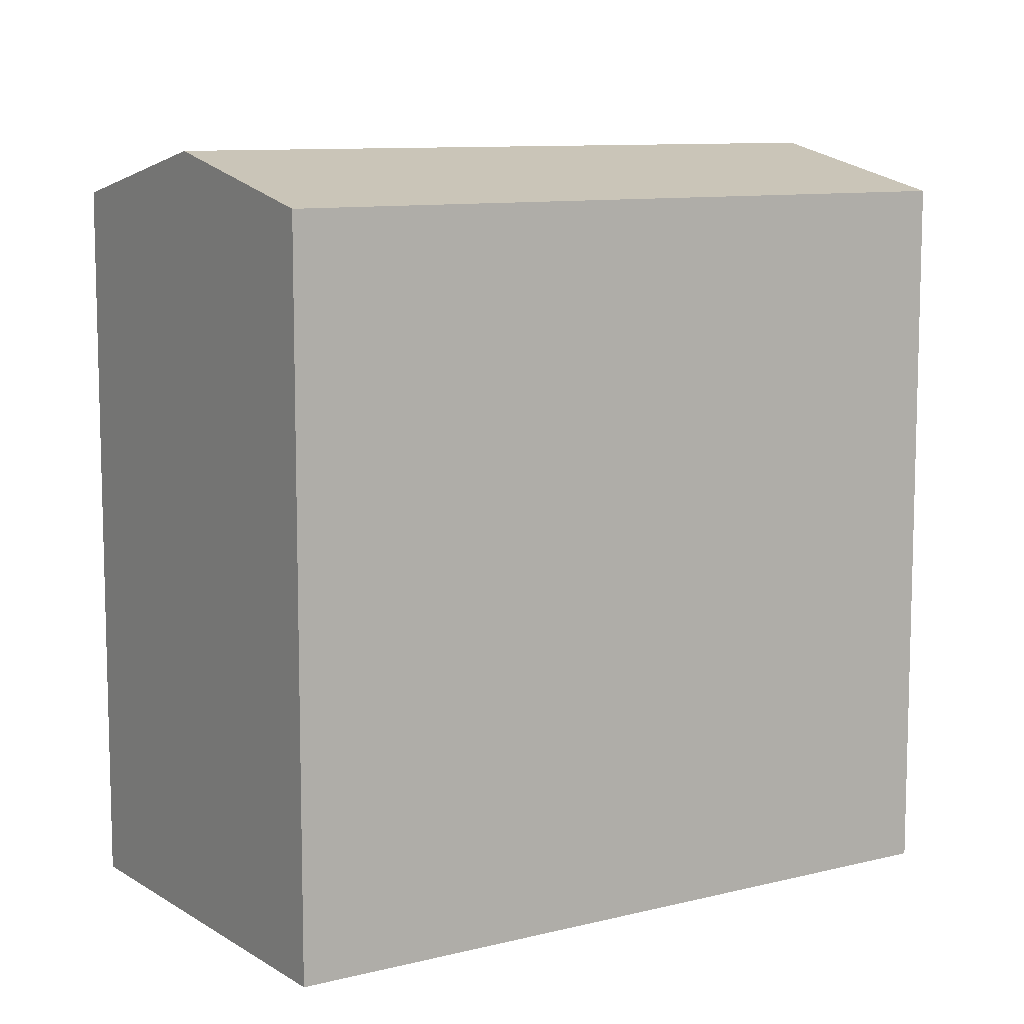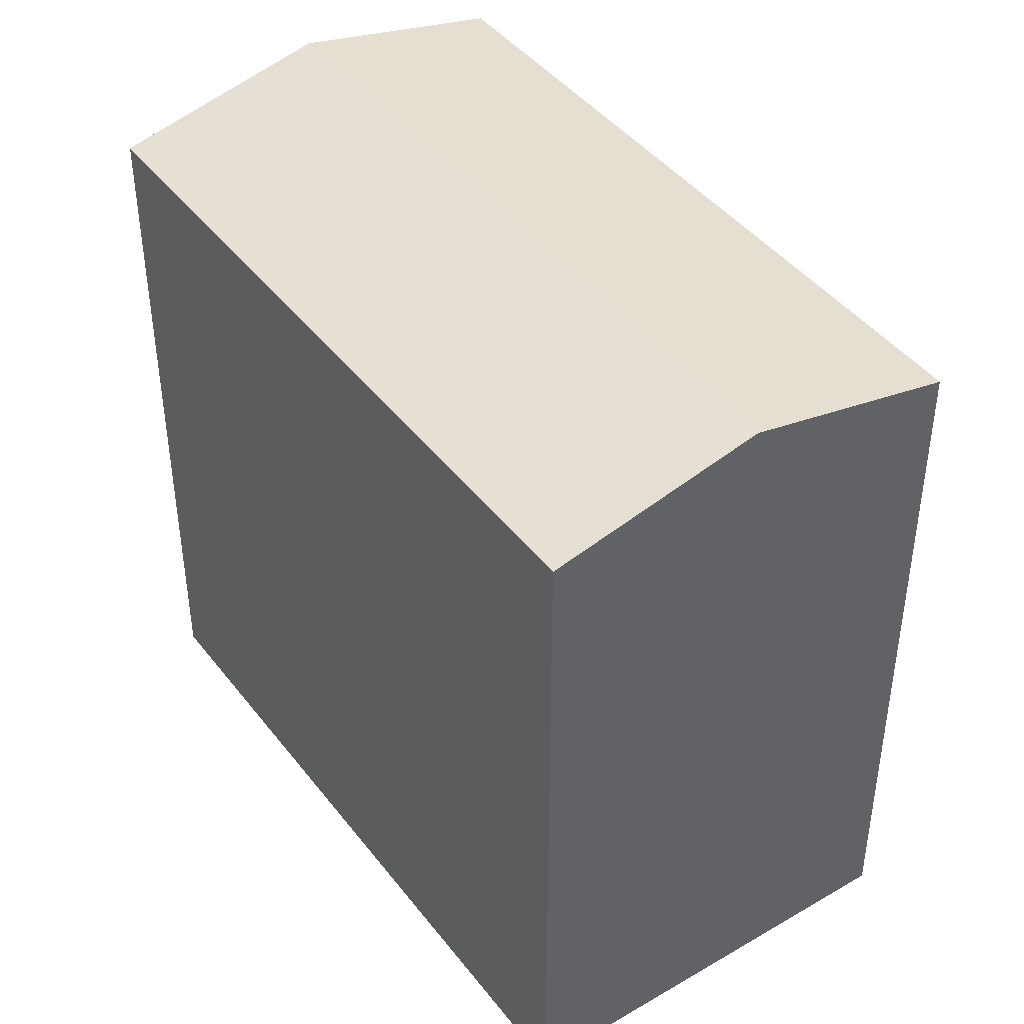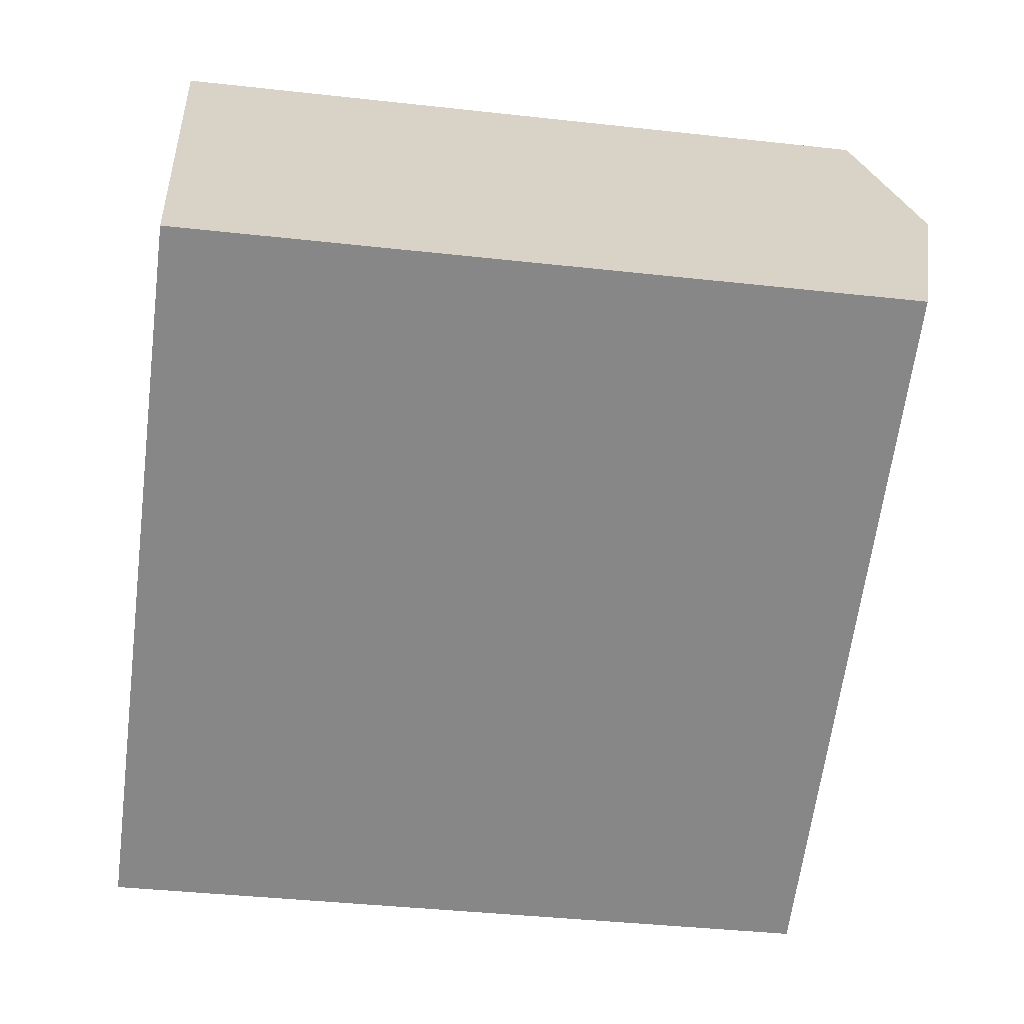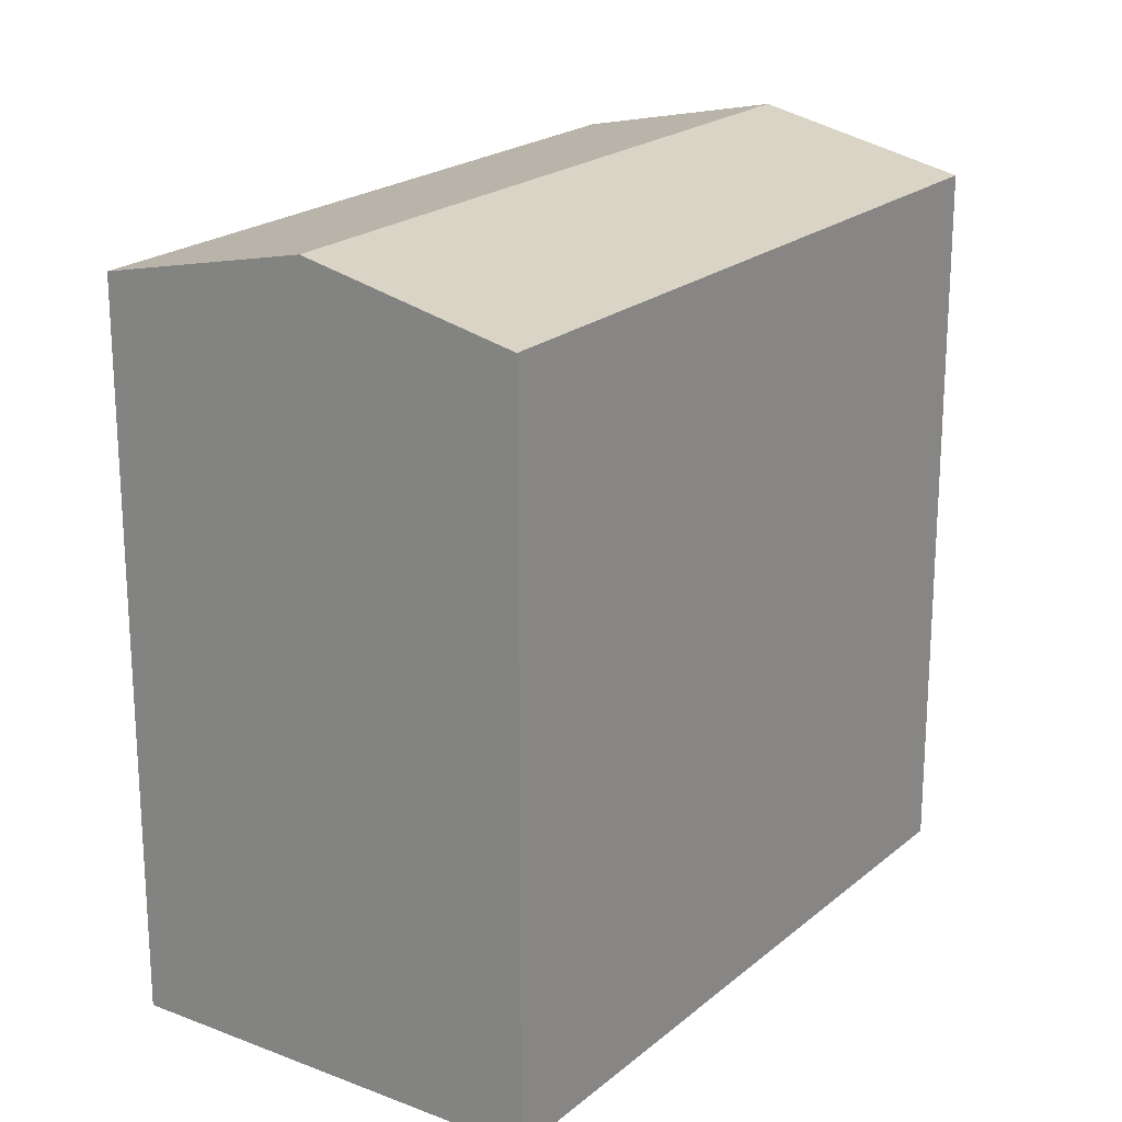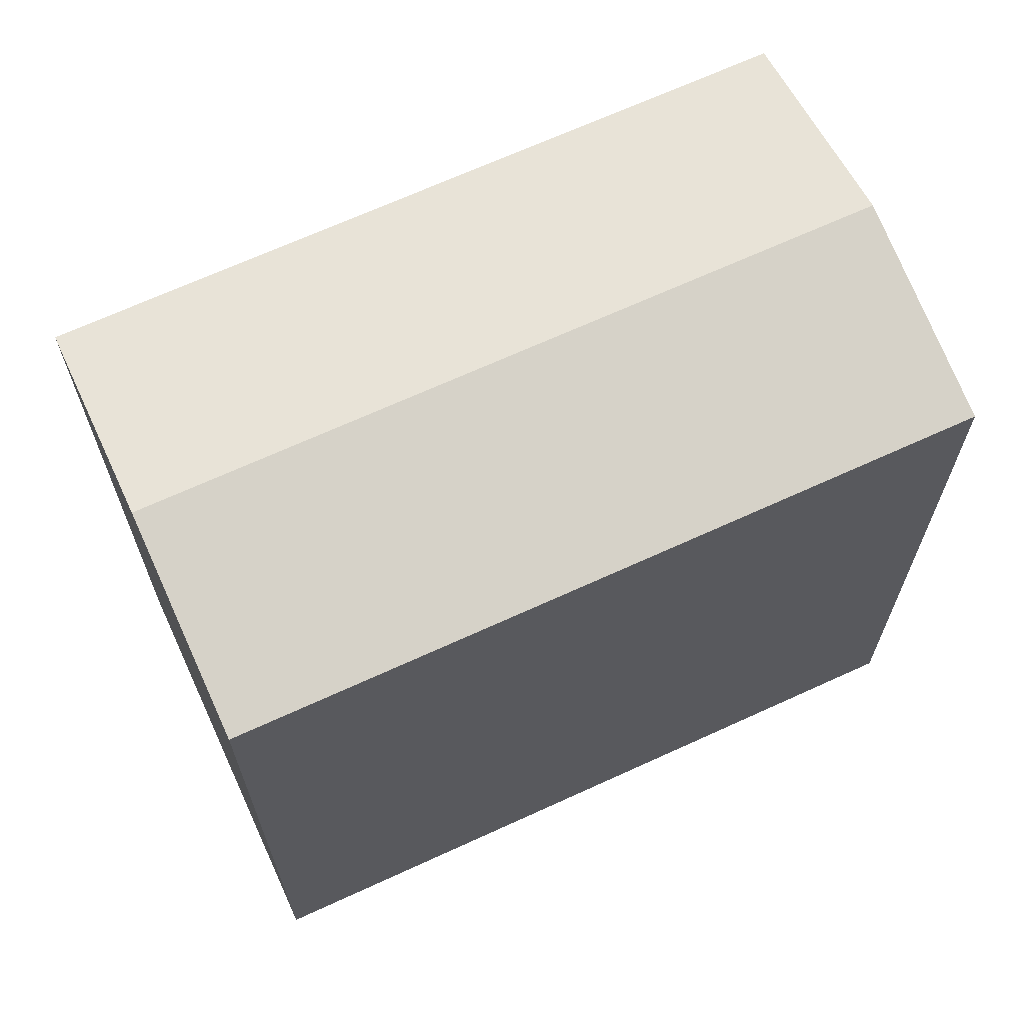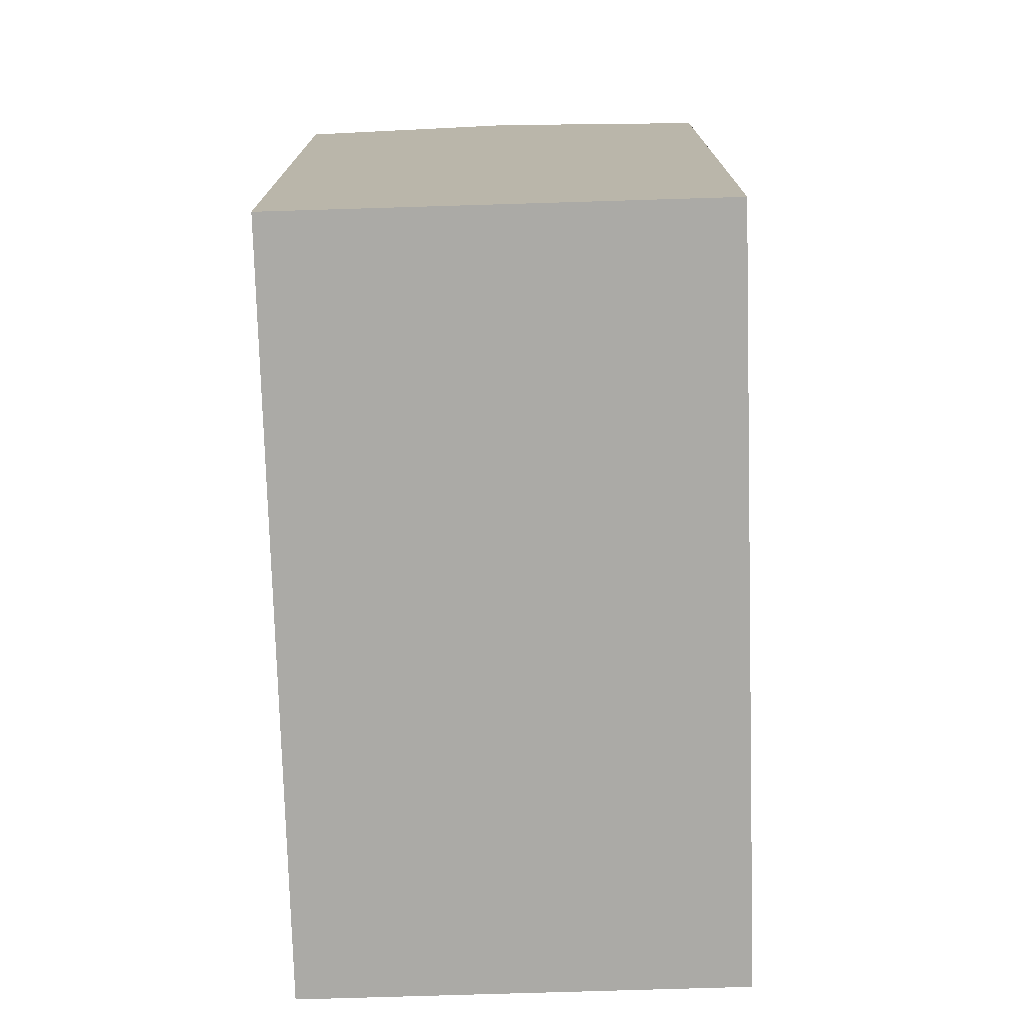
<metadata>
{"format":"obj","ext":"obj","renderer":"f3d","projection":"perspective","resolution":1024,"background":"white","views":[{"elev":9.7,"azim":123.8,"up":"+Y"},{"elev":43.4,"azim":-147.7,"up":"+Y"},{"elev":-39.4,"azim":82.1,"up":"+Z"},{"elev":21.0,"azim":-78.4,"up":"+Y"},{"elev":68.0,"azim":132.3,"up":"+Y"},{"elev":-75.9,"azim":68.7,"up":"+Y"}]}
</metadata>
<code>
v  2.297 20.83 -5.401
v  18.64 19.57 7.922
v  20.94 20.83 2.522
v  0.0004178 19.57 -0.0006205
v  4.594 19.57 -10.8
v  23.23 19.57 -2.879
v  18.64 -4.851e-16 7.923
v  23.23 1.762e-16 -2.878
v  0 0 0
v  4.593 6.614e-16 -10.8
g defaultobject
f 1 2 3
f 2 1 4
f 5 3 6
f 3 5 1
f 6 7 8
f 7 6 2
f 2 6 3
f 7 4 9
f 4 7 2
f 4 10 9
f 10 4 5
f 5 4 1
f 5 8 10
f 8 5 6
f 7 10 8
f 10 7 9

</code>
